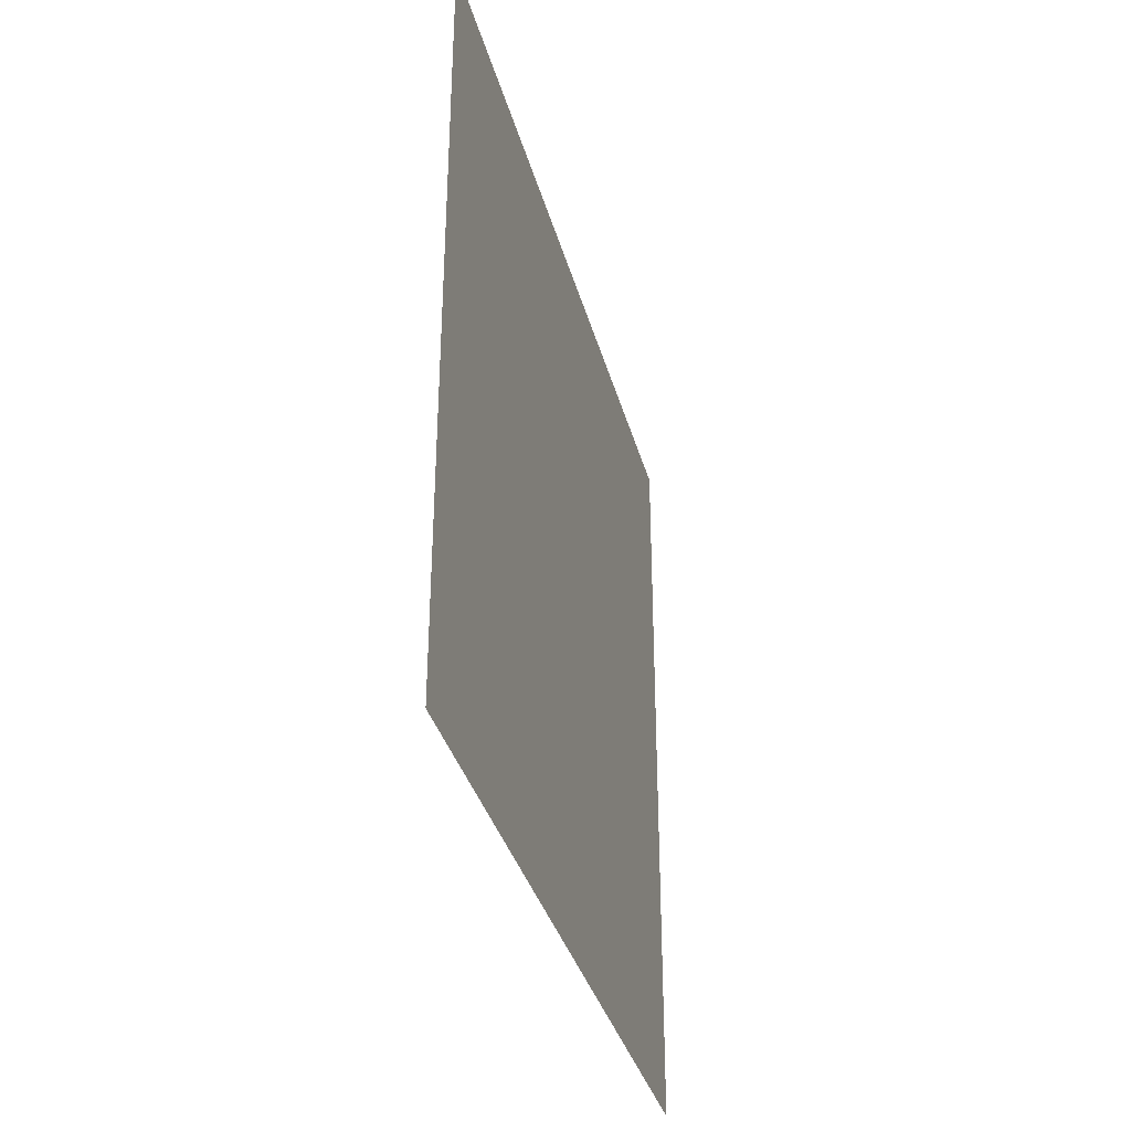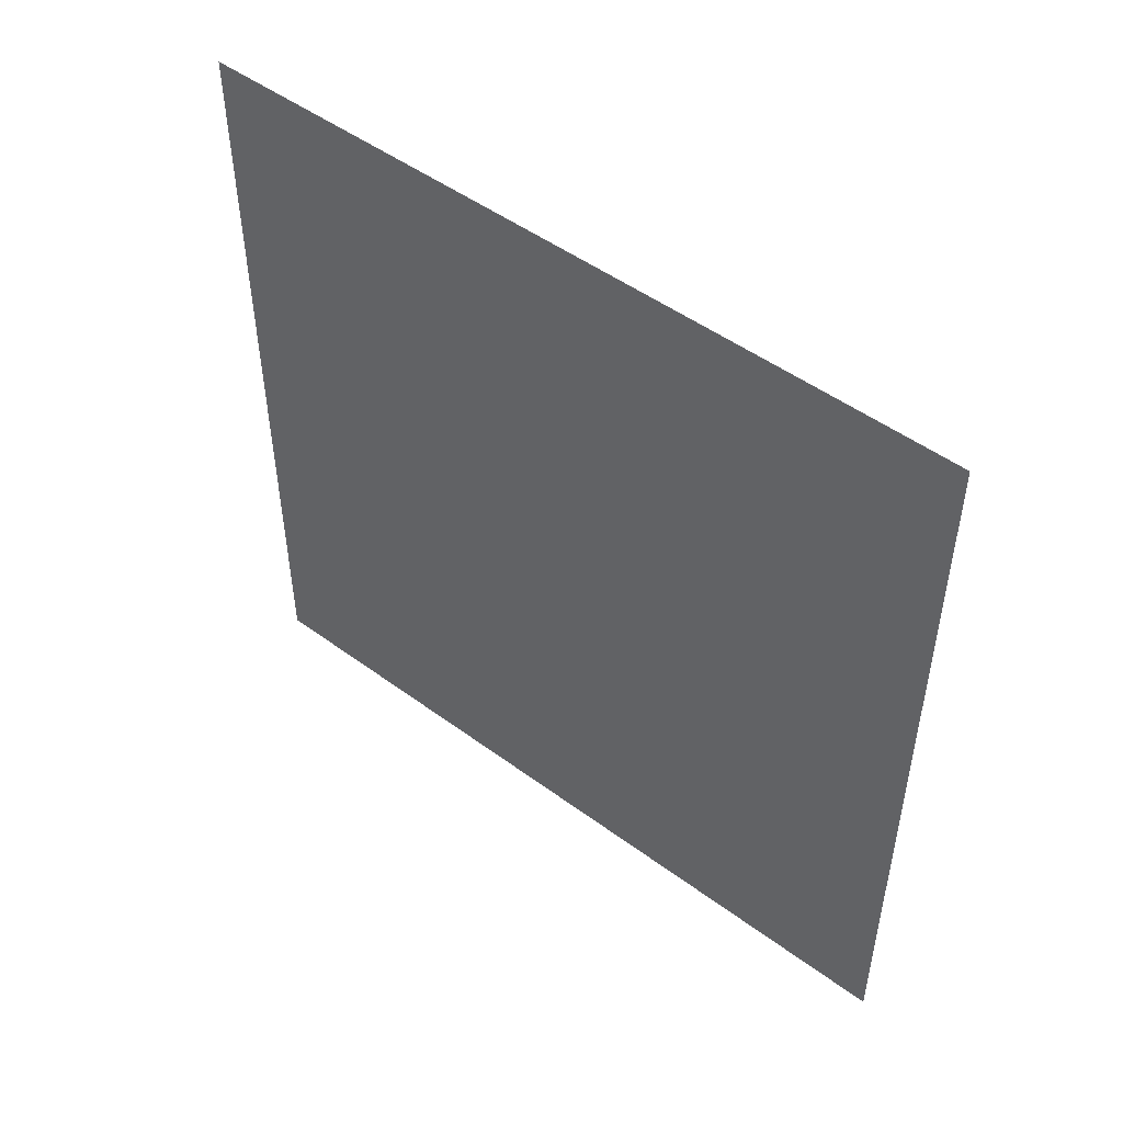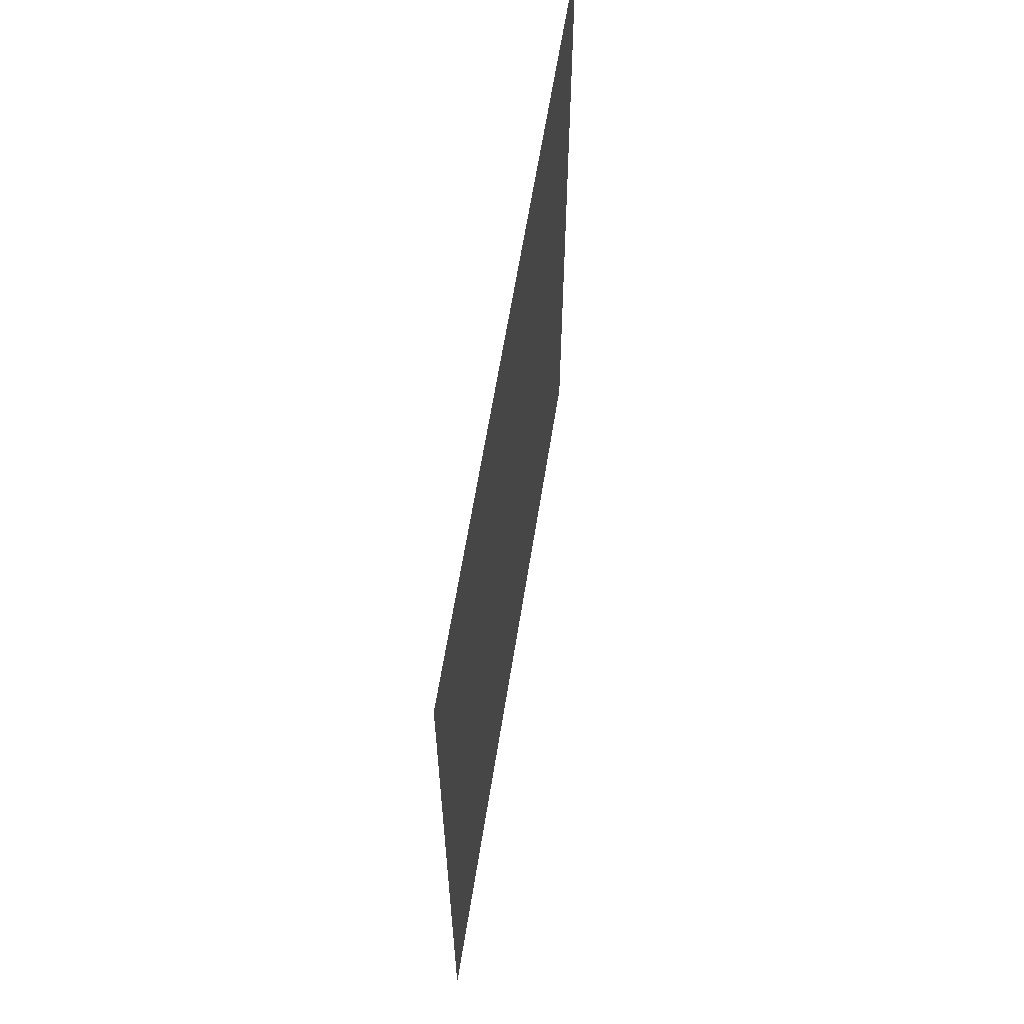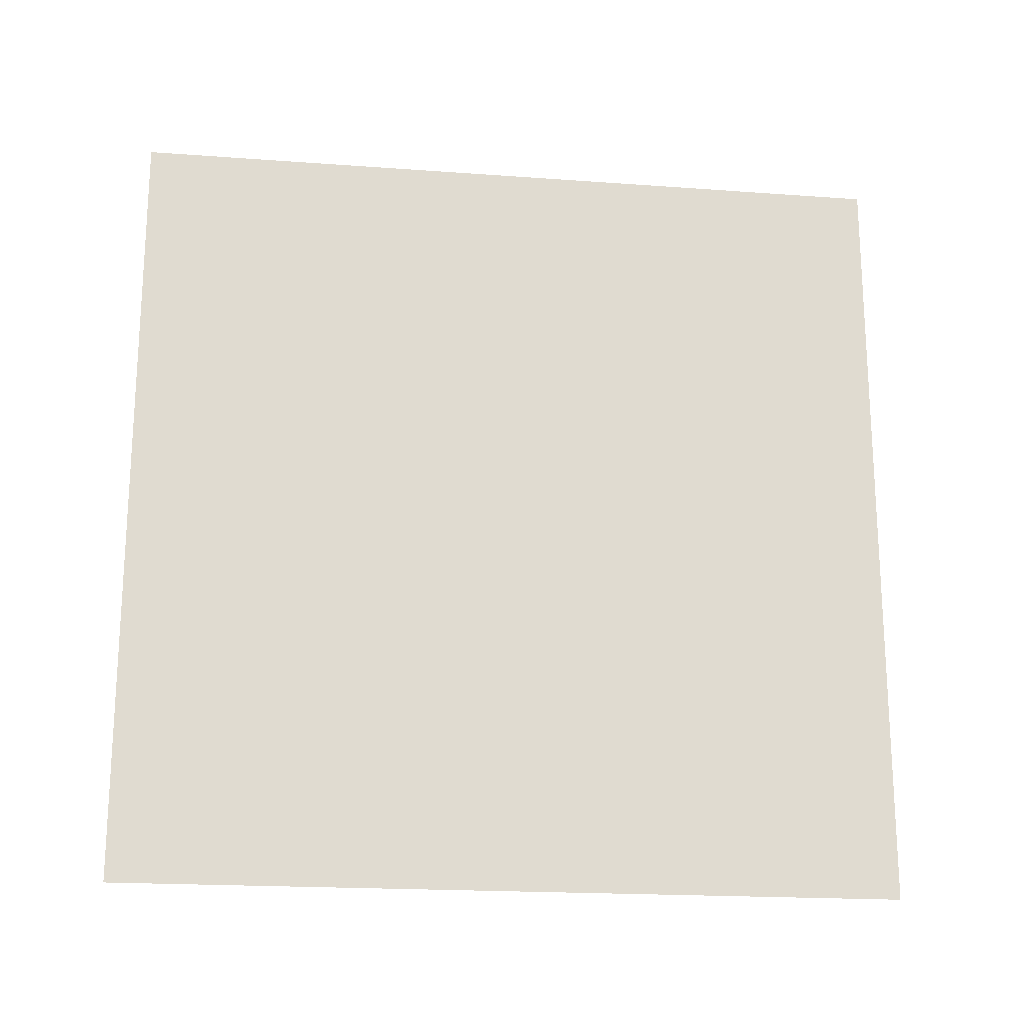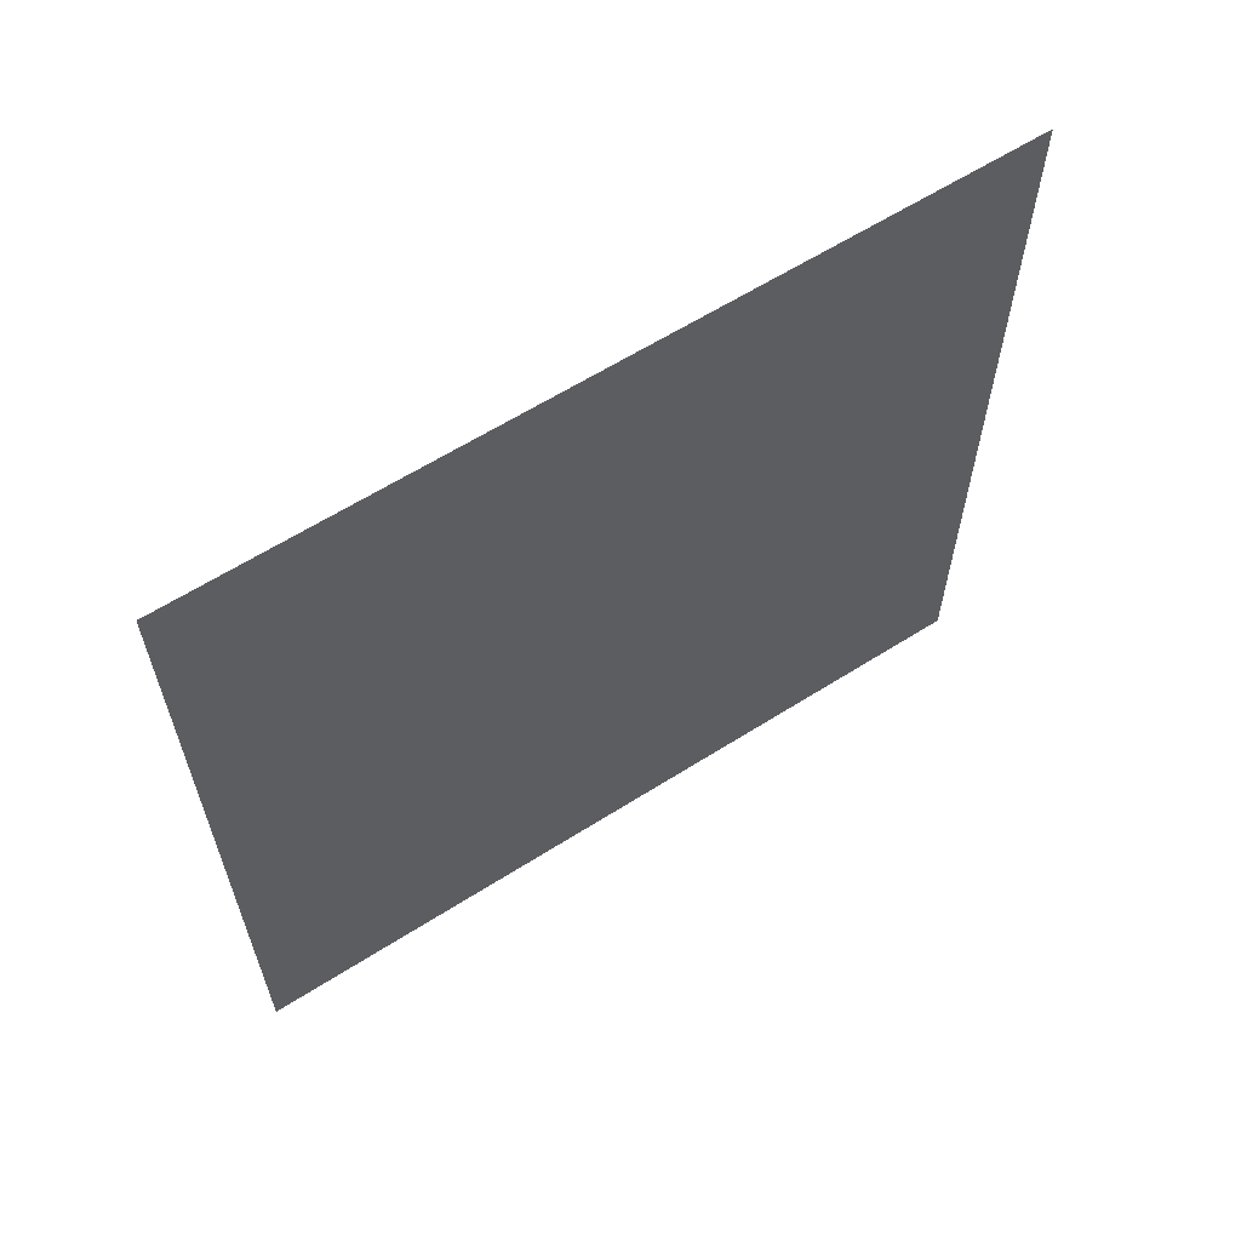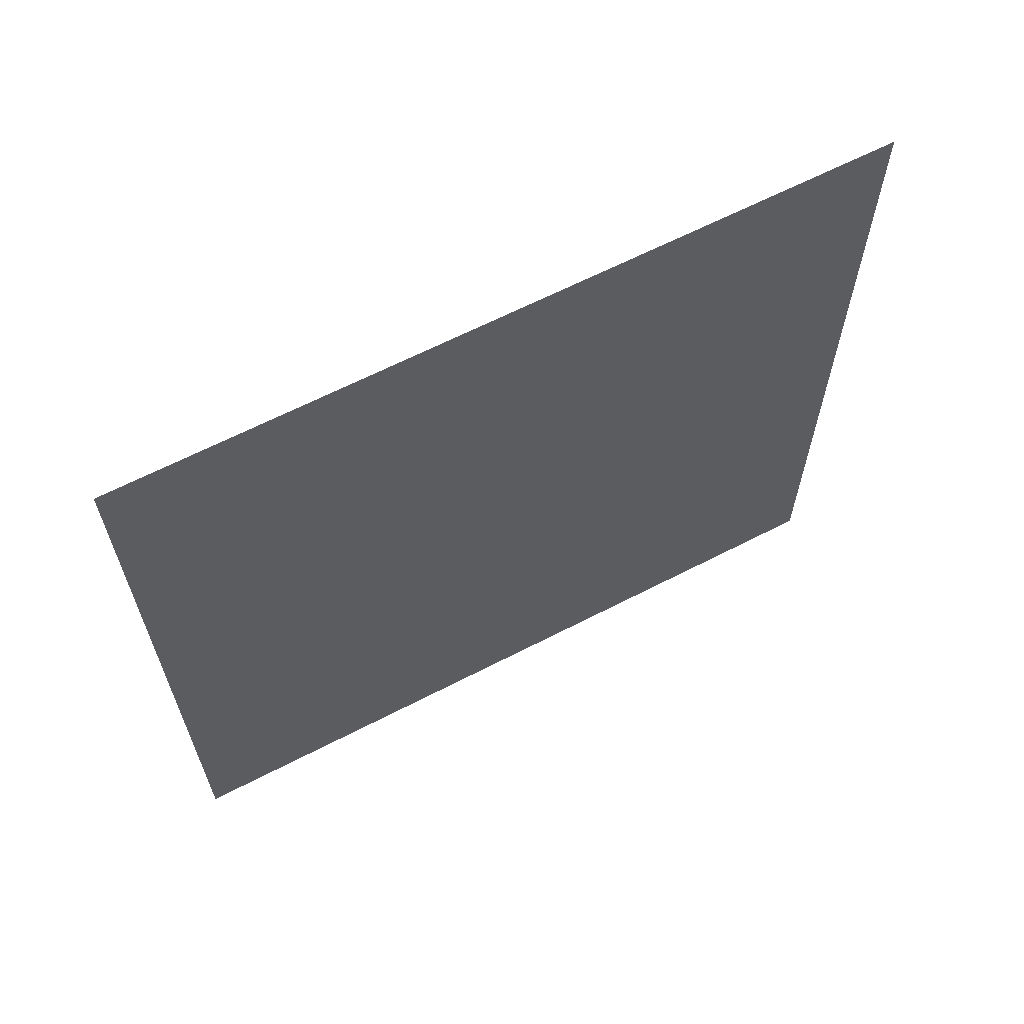
<metadata>
{"format":"obj","ext":"obj","renderer":"f3d","projection":"perspective","resolution":1024,"background":"white","views":[{"elev":-35.3,"azim":14.6,"up":"+Y"},{"elev":49.4,"azim":129.2,"up":"+Z"},{"elev":61.9,"azim":9.0,"up":"+Y"},{"elev":-19.4,"azim":-97.8,"up":"+Z"},{"elev":61.5,"azim":-122.9,"up":"+Y"},{"elev":63.7,"azim":-117.6,"up":"+Y"}]}
</metadata>
<code>
v 0.0723 -0.023 -0.02154
v 0.0723 -0.02268 -0.02121
v 0.0723 -0.023 -0.02122
v 0.0723 -0.02268 -0.02154
f 1 3 2
f 1 2 4

</code>
